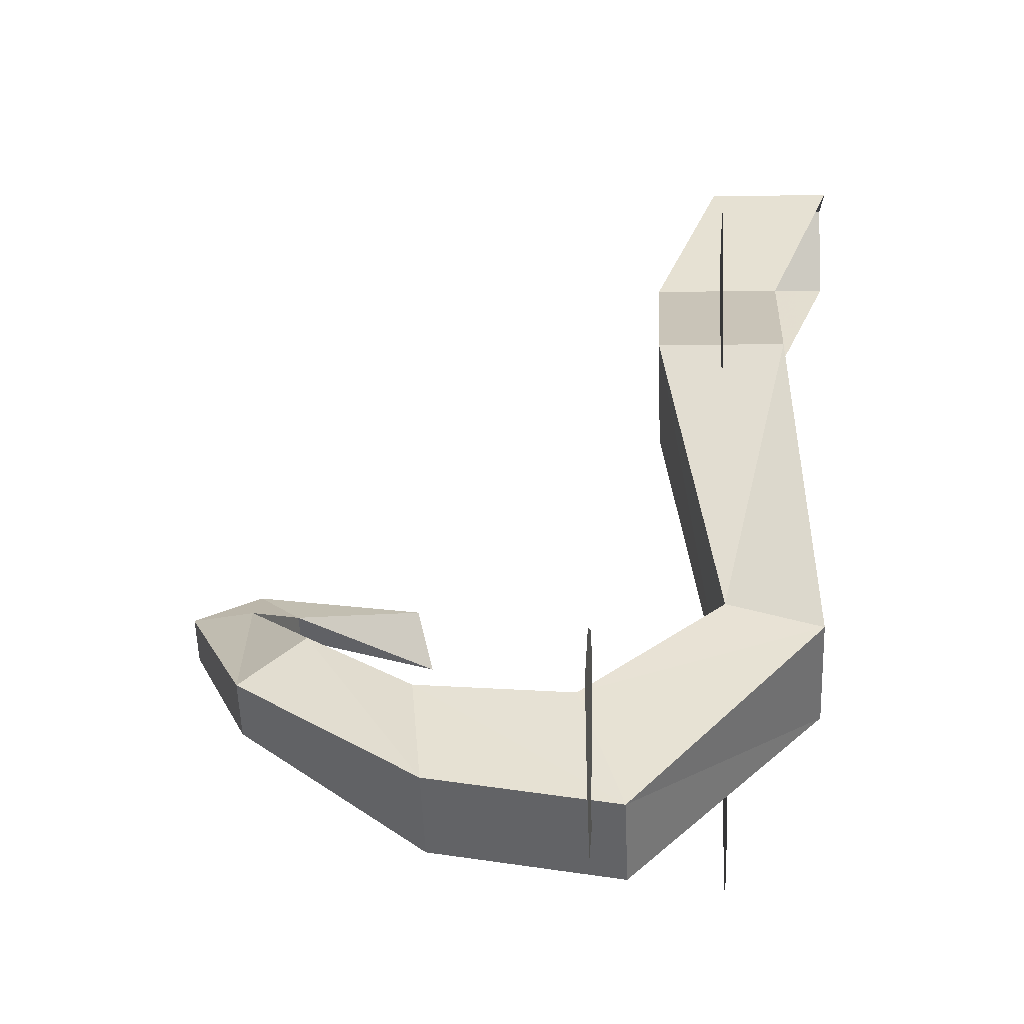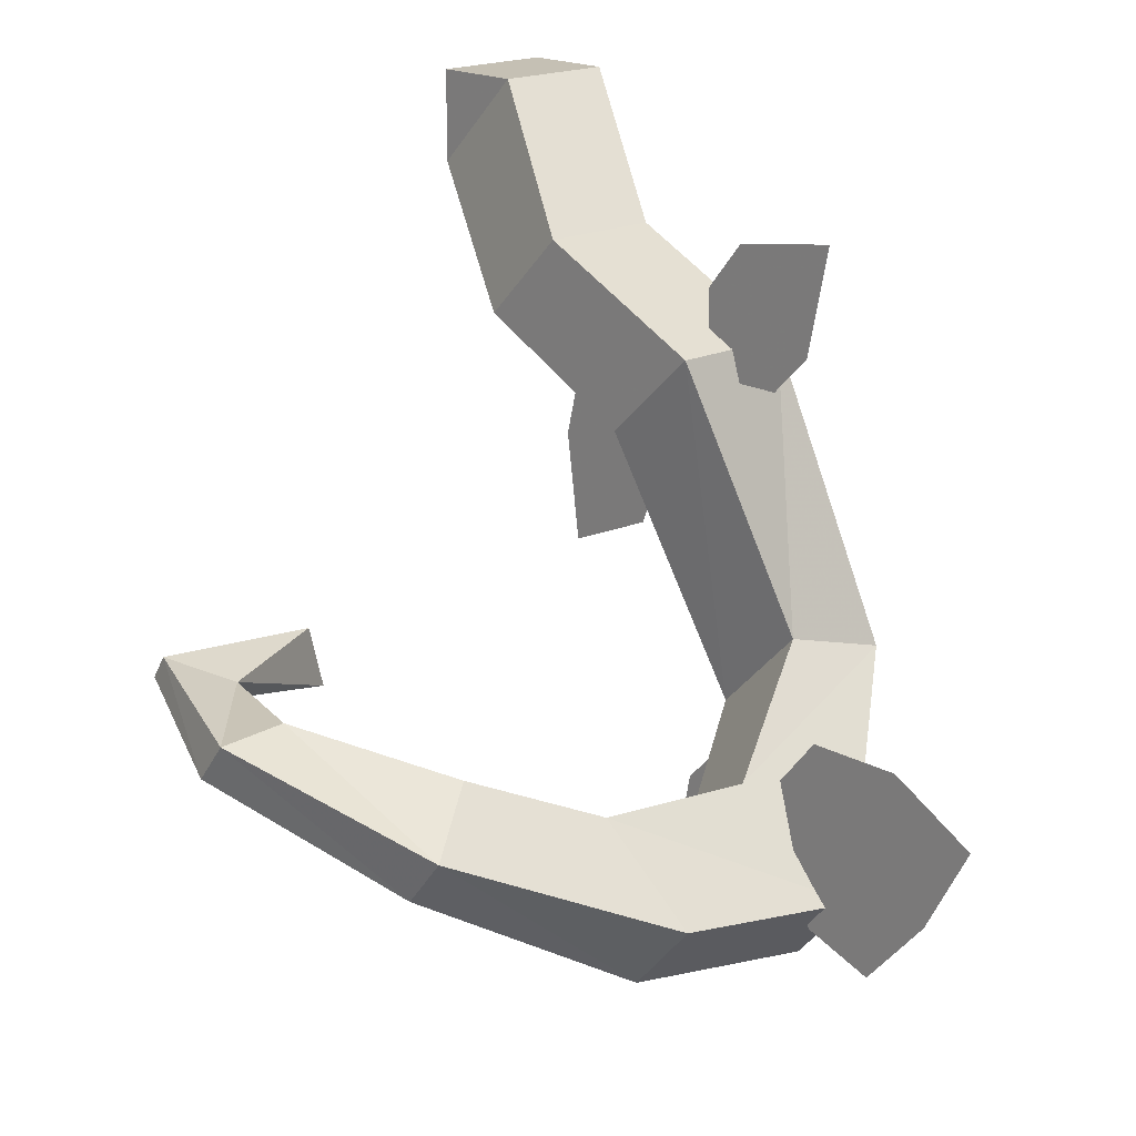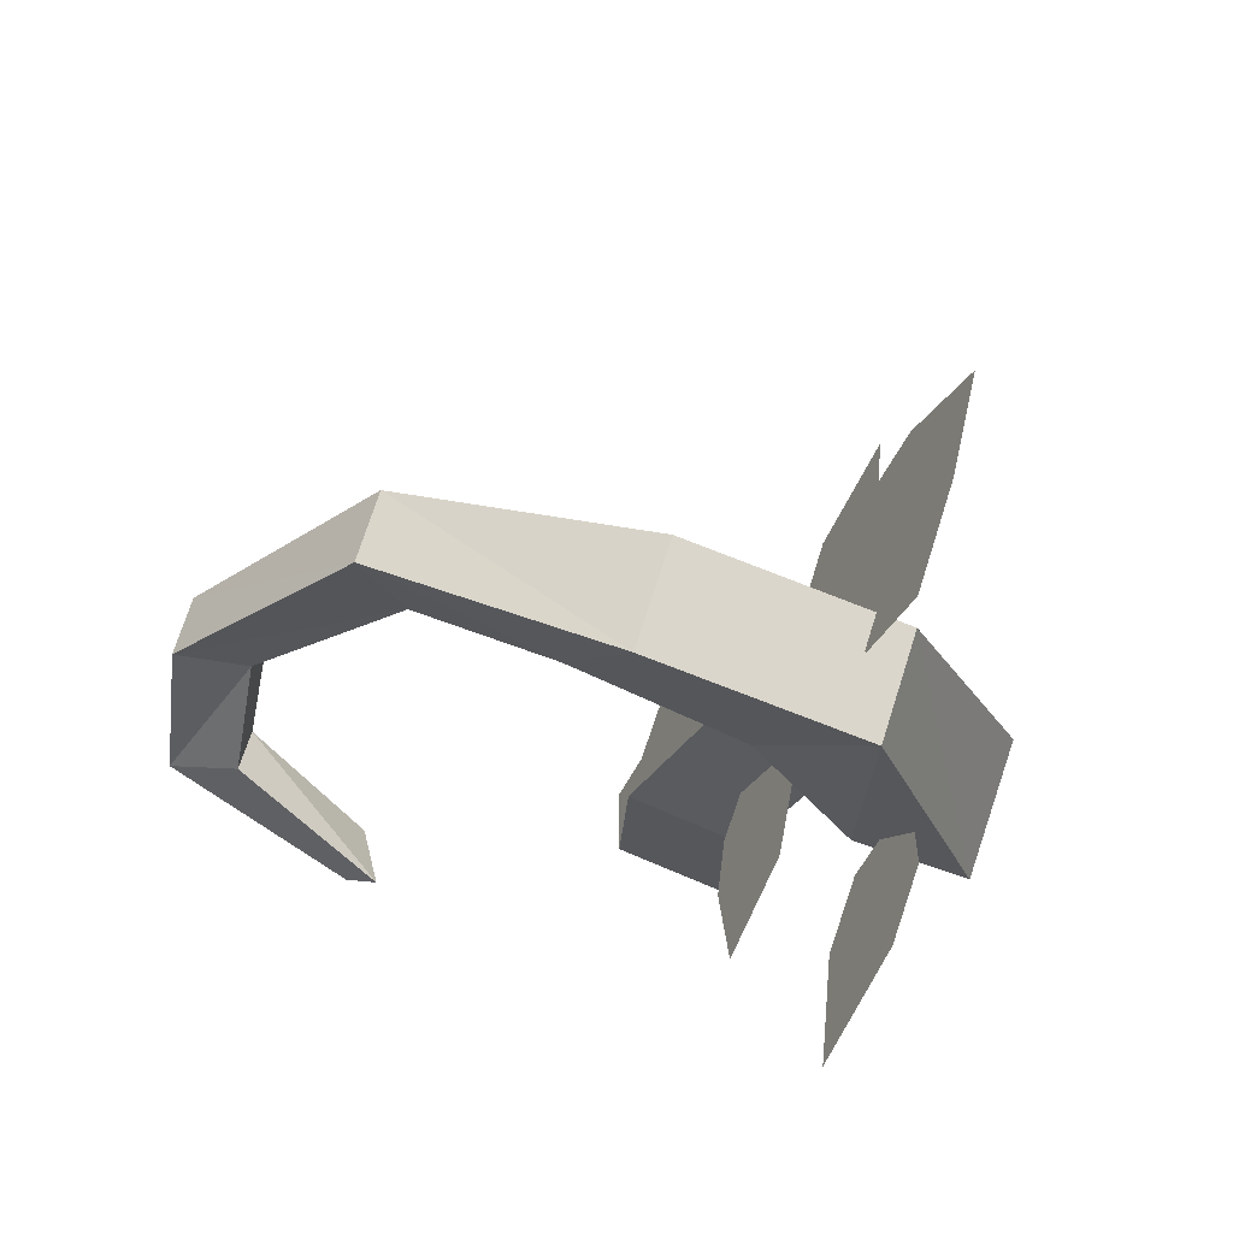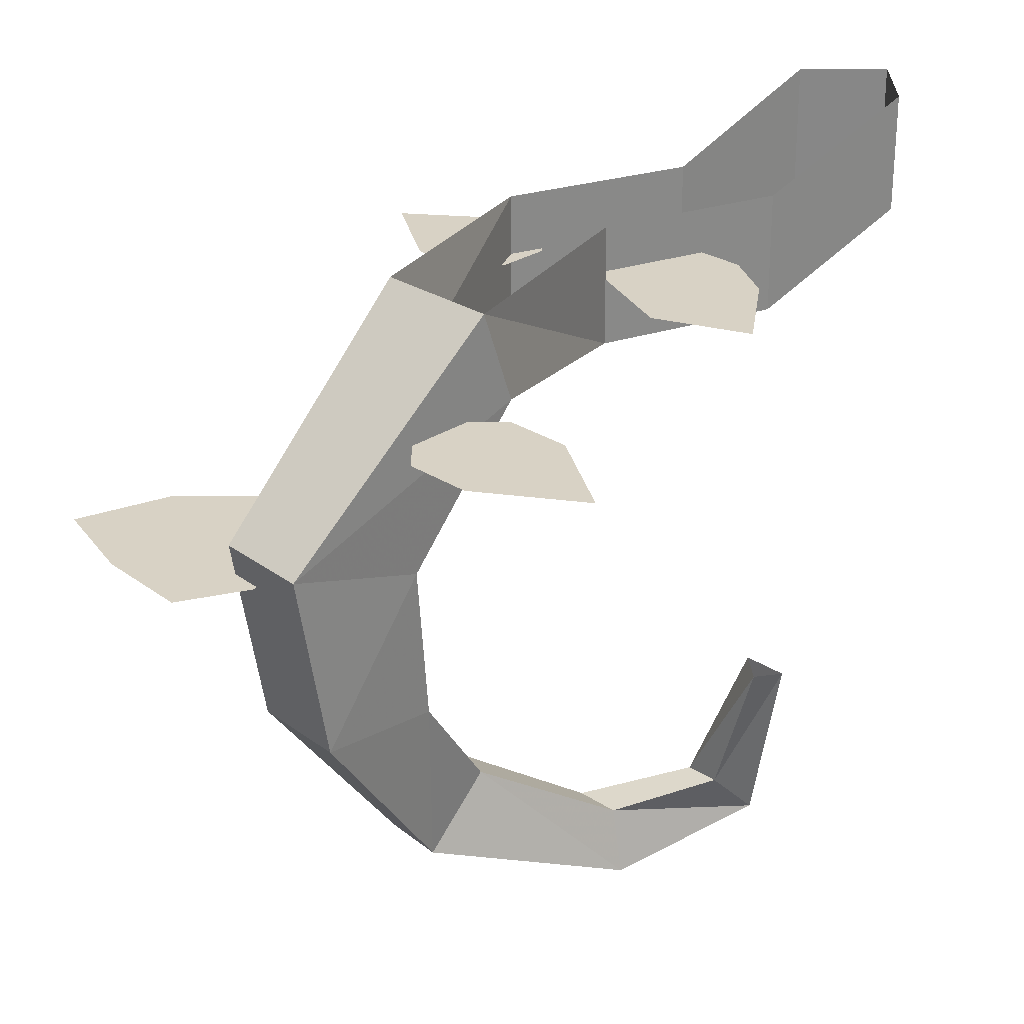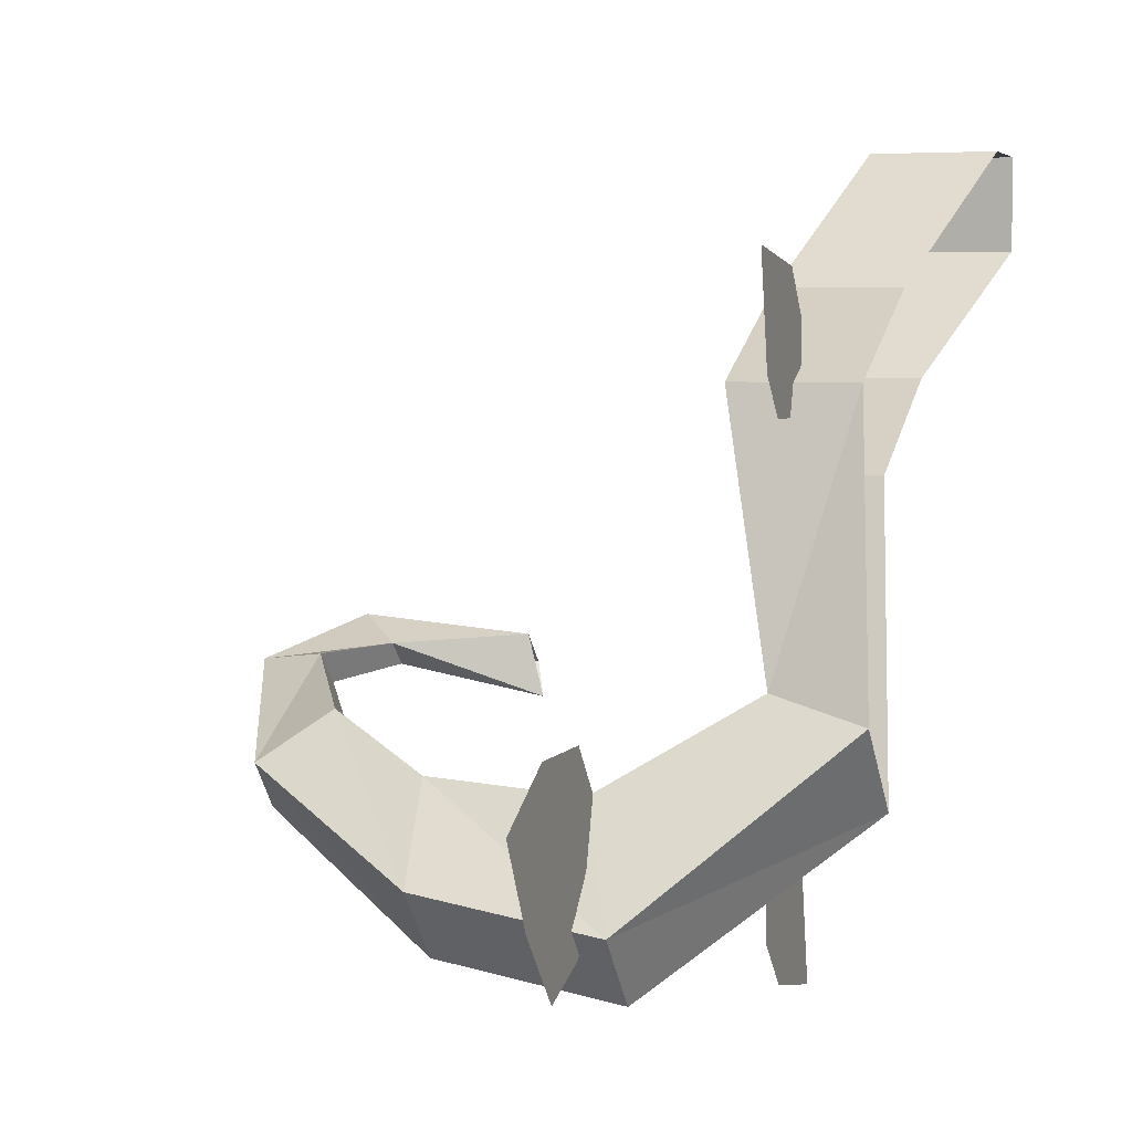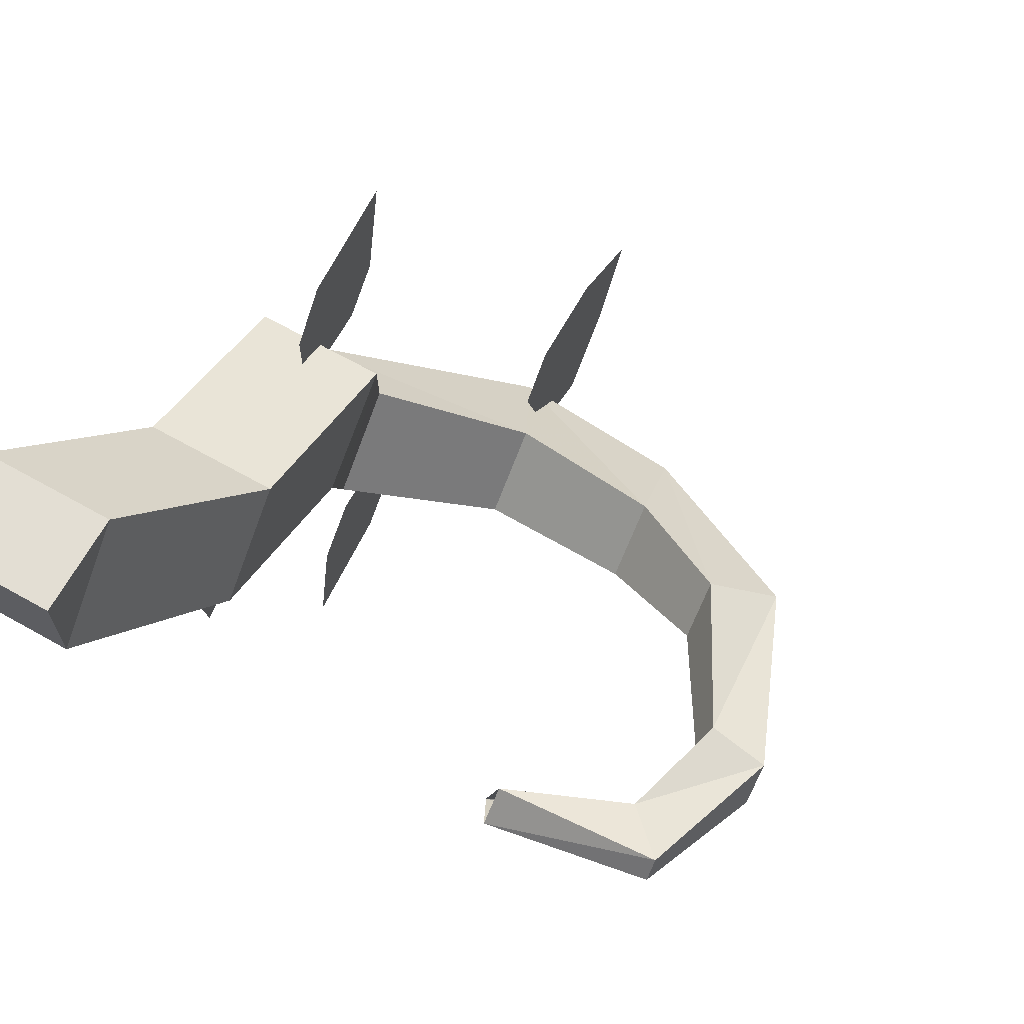
<metadata>
{"format":"obj","ext":"obj","renderer":"f3d","projection":"perspective","resolution":1024,"background":"white","views":[{"elev":-5.0,"azim":93.5,"up":"+Z"},{"elev":18.3,"azim":46.9,"up":"+Z"},{"elev":-57.9,"azim":62.9,"up":"+Z"},{"elev":-62.3,"azim":-179.8,"up":"+Z"},{"elev":4.7,"azim":108.3,"up":"+Z"},{"elev":67.3,"azim":-60.6,"up":"+Z"}]}
</metadata>
<code>
o ground_decor/1240
v -64 -16 52
v -64 -16 64
v -64 0 64
v -64 0 52
v -46 -8 36
v -46 -24 36
v -52 -16 64
v -52 0 64
v -35 -24 47
v -35 -8 47
v -12 -24 36
v -12 -8 36
v -1 -16 2
v 2 -4 -1
v 8 -34 -9
v 20 -28 -22
v -9 -4 -12
v 12 -28 -31
v -12 -16 -9
v -24 -24 25
v -24 -8 25
v -41 -14 27
v -43 -14 19
v -41 -14 5
v -29 -14 10
v -24 -14 22
v -24 -14 27
v -35 -14 33
v -11 -16 32
v -5 -16 32
v 0 -16 37
v 3 -16 51
v -11 -16 49
v -16 -16 43
v -16 -16 37
v 26 -32 -28
v 34 -32 -19
v 40 -32 -8
v 29 -32 -2
v 17 -32 -2
v 12 -32 -8
v 17 -32 -25
v -7 -16 -15
v -12 -16 -15
v -18 -16 -21
v -21 -16 -35
v -7 -16 -32
v -1 -16 -26
v -1 -16 -21
v -1 -34 -18
v 6 -54 -8
v 17 -52 -19
v 9 -52 -28
v -2 -54 -16
v -8 -68 -8
v -2 -68 -2
v 3 -76 -8
v -2 -76 -14
v -26 -86 -4
v -25 -78 -2
v -21 -78 2
v -22 -86 1
v -41 -80 5
v -43 -80 2
v -38 -74 -1
v -35 -74 2
v -42 -58 3
v -46 -58 -1
v -42 -56 -5
f 1 2 3
f 1 3 4
f 1 4 5
f 1 5 6
f 1 6 7
f 1 7 2
f 2 7 8
f 2 8 3
f 8 7 9
f 8 9 10
f 10 9 11
f 10 11 12
f 12 11 13
f 12 13 14
f 14 13 15
f 14 15 16
f 14 16 17
f 17 16 18
f 17 18 19
f 17 19 20
f 17 20 21
f 21 20 6
f 21 6 5
f 19 13 11
f 19 11 20
f 20 11 6
f 6 11 9
f 6 9 7
f 22 23 24
f 22 24 25
f 22 25 26
f 22 26 27
f 22 27 28
f 29 30 31
f 29 31 32
f 29 32 33
f 29 33 34
f 29 34 35
f 36 37 38
f 36 38 39
f 36 39 40
f 36 40 41
f 36 41 42
f 43 44 45
f 43 45 46
f 43 46 47
f 43 47 48
f 43 48 49
f 18 50 19
f 19 50 13
f 13 50 15
f 15 50 51
f 15 51 16
f 16 51 52
f 16 52 18
f 18 52 53
f 18 53 50
f 50 53 54
f 50 54 51
f 51 54 55
f 51 55 56
f 51 56 52
f 52 56 57
f 52 57 53
f 53 57 58
f 53 58 54
f 54 58 55
f 55 58 59
f 55 59 60
f 55 60 56
f 56 60 61
f 56 61 57
f 57 61 62
f 57 62 58
f 58 62 59
f 59 62 63
f 59 63 64
f 59 64 60
f 60 64 65
f 60 65 66
f 60 66 61
f 61 66 62
f 62 66 63
f 63 66 67
f 63 67 68
f 63 68 64
f 64 68 65
f 65 68 69
f 65 69 66
f 66 69 67
f 64 68 68

</code>
